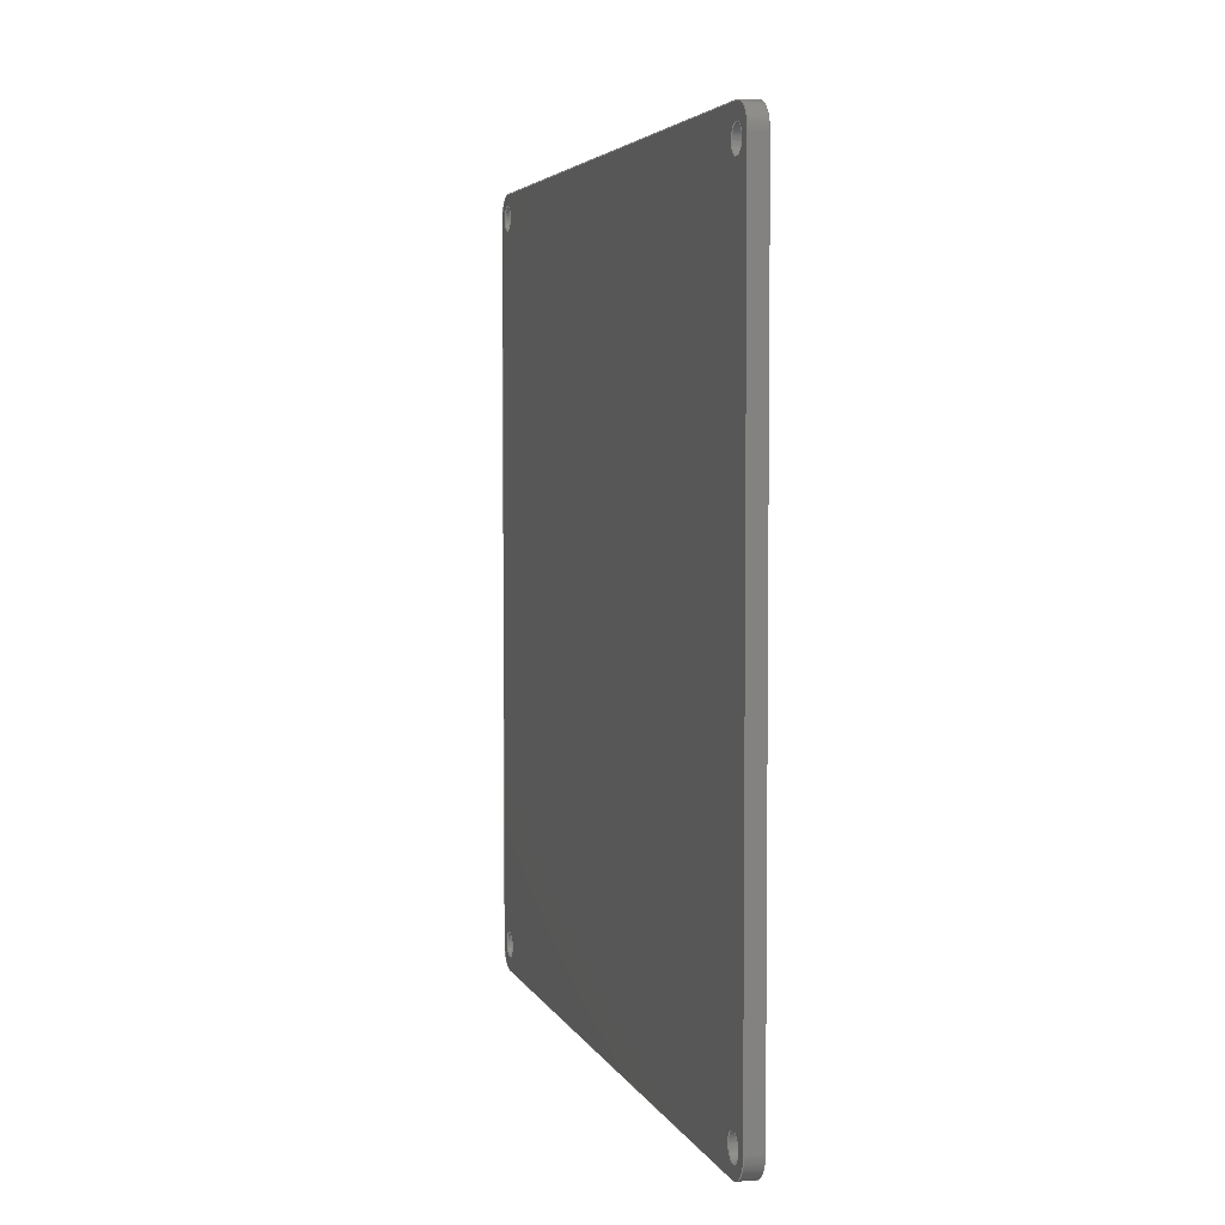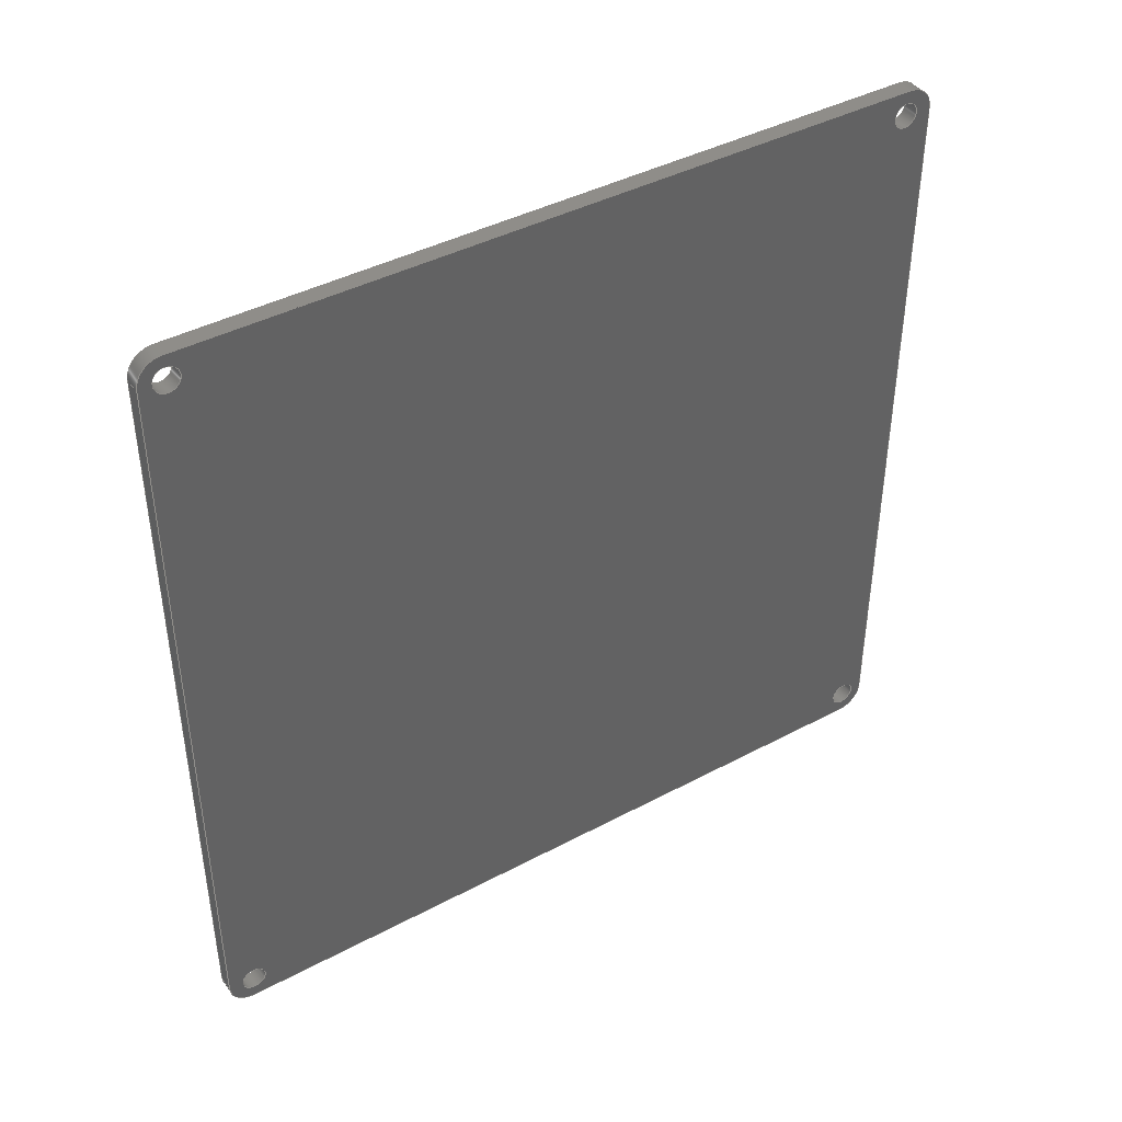
<metadata>
{"format":"step","ext":"step","renderer":"f3d","projection":"perspective","resolution":1024,"background":"white","views":[{"elev":4.2,"azim":-15.2,"up":"+Y"},{"elev":41.5,"azim":57.2,"up":"+Z"}]}
</metadata>
<code>
ISO-10303-21;
DATA;
#1=SHAPE_REPRESENTATION_RELATIONSHIP('','',#262,#2);
#2=ADVANCED_BREP_SHAPE_REPRESENTATION('',(#260),#444);
#3=CIRCLE('',#268,0.001514);
#4=CIRCLE('',#269,0.001514);
#5=CIRCLE('',#271,0.001514);
#6=CIRCLE('',#272,0.001514);
#7=CIRCLE('',#274,0.001514);
#8=CIRCLE('',#275,0.001514);
#9=CIRCLE('',#277,0.001514);
#10=CIRCLE('',#278,0.001514);
#11=CIRCLE('',#281,0.003);
#12=CIRCLE('',#282,0.003);
#13=CIRCLE('',#283,0.003);
#14=CIRCLE('',#284,0.003);
#15=CIRCLE('',#286,0.003);
#16=CIRCLE('',#287,0.003);
#17=CIRCLE('',#288,0.003);
#18=CIRCLE('',#289,0.003);
#19=CYLINDRICAL_SURFACE('',#267,0.001514);
#20=CYLINDRICAL_SURFACE('',#270,0.001514);
#21=CYLINDRICAL_SURFACE('',#273,0.001514);
#22=CYLINDRICAL_SURFACE('',#276,0.001514);
#23=CYLINDRICAL_SURFACE('',#290,0.003);
#24=CYLINDRICAL_SURFACE('',#291,0.003);
#25=CYLINDRICAL_SURFACE('',#292,0.003);
#26=CYLINDRICAL_SURFACE('',#293,0.003);
#27=ORIENTED_EDGE('',*,*,#91,.T.);
#28=ORIENTED_EDGE('',*,*,#92,.T.);
#29=ORIENTED_EDGE('',*,*,#93,.F.);
#30=ORIENTED_EDGE('',*,*,#94,.T.);
#31=ORIENTED_EDGE('',*,*,#95,.F.);
#32=ORIENTED_EDGE('',*,*,#96,.T.);
#33=ORIENTED_EDGE('',*,*,#97,.T.);
#34=ORIENTED_EDGE('',*,*,#98,.T.);
#35=ORIENTED_EDGE('',*,*,#99,.T.);
#36=ORIENTED_EDGE('',*,*,#100,.T.);
#37=ORIENTED_EDGE('',*,*,#101,.F.);
#38=ORIENTED_EDGE('',*,*,#102,.T.);
#39=ORIENTED_EDGE('',*,*,#103,.T.);
#40=ORIENTED_EDGE('',*,*,#104,.F.);
#41=ORIENTED_EDGE('',*,*,#105,.F.);
#42=ORIENTED_EDGE('',*,*,#106,.T.);
#43=ORIENTED_EDGE('',*,*,#107,.T.);
#44=ORIENTED_EDGE('',*,*,#108,.F.);
#45=ORIENTED_EDGE('',*,*,#109,.F.);
#46=ORIENTED_EDGE('',*,*,#110,.T.);
#47=ORIENTED_EDGE('',*,*,#111,.T.);
#48=ORIENTED_EDGE('',*,*,#112,.T.);
#49=ORIENTED_EDGE('',*,*,#113,.F.);
#50=ORIENTED_EDGE('',*,*,#114,.T.);
#51=ORIENTED_EDGE('',*,*,#109,.T.);
#52=ORIENTED_EDGE('',*,*,#107,.F.);
#53=ORIENTED_EDGE('',*,*,#105,.T.);
#54=ORIENTED_EDGE('',*,*,#103,.F.);
#55=ORIENTED_EDGE('',*,*,#93,.T.);
#56=ORIENTED_EDGE('',*,*,#115,.T.);
#57=ORIENTED_EDGE('',*,*,#95,.T.);
#58=ORIENTED_EDGE('',*,*,#116,.T.);
#59=ORIENTED_EDGE('',*,*,#101,.T.);
#60=ORIENTED_EDGE('',*,*,#117,.T.);
#61=ORIENTED_EDGE('',*,*,#113,.T.);
#62=ORIENTED_EDGE('',*,*,#118,.T.);
#63=ORIENTED_EDGE('',*,*,#110,.F.);
#64=ORIENTED_EDGE('',*,*,#108,.T.);
#65=ORIENTED_EDGE('',*,*,#106,.F.);
#66=ORIENTED_EDGE('',*,*,#104,.T.);
#67=ORIENTED_EDGE('',*,*,#97,.F.);
#68=ORIENTED_EDGE('',*,*,#119,.T.);
#69=ORIENTED_EDGE('',*,*,#91,.F.);
#70=ORIENTED_EDGE('',*,*,#120,.T.);
#71=ORIENTED_EDGE('',*,*,#111,.F.);
#72=ORIENTED_EDGE('',*,*,#121,.T.);
#73=ORIENTED_EDGE('',*,*,#99,.F.);
#74=ORIENTED_EDGE('',*,*,#122,.T.);
#75=ORIENTED_EDGE('',*,*,#115,.F.);
#76=ORIENTED_EDGE('',*,*,#92,.F.);
#77=ORIENTED_EDGE('',*,*,#119,.F.);
#78=ORIENTED_EDGE('',*,*,#96,.F.);
#79=ORIENTED_EDGE('',*,*,#118,.F.);
#80=ORIENTED_EDGE('',*,*,#112,.F.);
#81=ORIENTED_EDGE('',*,*,#120,.F.);
#82=ORIENTED_EDGE('',*,*,#94,.F.);
#83=ORIENTED_EDGE('',*,*,#117,.F.);
#84=ORIENTED_EDGE('',*,*,#100,.F.);
#85=ORIENTED_EDGE('',*,*,#121,.F.);
#86=ORIENTED_EDGE('',*,*,#114,.F.);
#87=ORIENTED_EDGE('',*,*,#116,.F.);
#88=ORIENTED_EDGE('',*,*,#98,.F.);
#89=ORIENTED_EDGE('',*,*,#122,.F.);
#90=ORIENTED_EDGE('',*,*,#102,.F.);
#91=EDGE_CURVE('',#123,#124,#147,.T.);
#92=EDGE_CURVE('',#124,#125,#148,.F.);
#93=EDGE_CURVE('',#126,#125,#149,.T.);
#94=EDGE_CURVE('',#126,#123,#150,.T.);
#95=EDGE_CURVE('',#127,#128,#151,.T.);
#96=EDGE_CURVE('',#127,#129,#152,.T.);
#97=EDGE_CURVE('',#129,#130,#153,.T.);
#98=EDGE_CURVE('',#130,#128,#154,.F.);
#99=EDGE_CURVE('',#131,#132,#155,.T.);
#100=EDGE_CURVE('',#132,#133,#156,.F.);
#101=EDGE_CURVE('',#134,#133,#157,.T.);
#102=EDGE_CURVE('',#134,#131,#158,.T.);
#103=EDGE_CURVE('',#135,#135,#3,.T.);
#104=EDGE_CURVE('',#136,#136,#4,.T.);
#105=EDGE_CURVE('',#137,#137,#5,.T.);
#106=EDGE_CURVE('',#138,#138,#6,.T.);
#107=EDGE_CURVE('',#139,#139,#7,.T.);
#108=EDGE_CURVE('',#140,#140,#8,.T.);
#109=EDGE_CURVE('',#141,#141,#9,.T.);
#110=EDGE_CURVE('',#142,#142,#10,.T.);
#111=EDGE_CURVE('',#143,#144,#159,.T.);
#112=EDGE_CURVE('',#144,#145,#160,.F.);
#113=EDGE_CURVE('',#146,#145,#161,.T.);
#114=EDGE_CURVE('',#146,#143,#162,.T.);
#115=EDGE_CURVE('',#125,#127,#11,.T.);
#116=EDGE_CURVE('',#128,#134,#12,.T.);
#117=EDGE_CURVE('',#133,#146,#13,.T.);
#118=EDGE_CURVE('',#145,#126,#14,.T.);
#119=EDGE_CURVE('',#129,#124,#15,.F.);
#120=EDGE_CURVE('',#123,#144,#16,.F.);
#121=EDGE_CURVE('',#143,#132,#17,.F.);
#122=EDGE_CURVE('',#131,#130,#18,.F.);
#123=VERTEX_POINT('',#375);
#124=VERTEX_POINT('',#376);
#125=VERTEX_POINT('',#378);
#126=VERTEX_POINT('',#380);
#127=VERTEX_POINT('',#384);
#128=VERTEX_POINT('',#385);
#129=VERTEX_POINT('',#387);
#130=VERTEX_POINT('',#389);
#131=VERTEX_POINT('',#393);
#132=VERTEX_POINT('',#394);
#133=VERTEX_POINT('',#396);
#134=VERTEX_POINT('',#398);
#135=VERTEX_POINT('',#402);
#136=VERTEX_POINT('',#404);
#137=VERTEX_POINT('',#407);
#138=VERTEX_POINT('',#409);
#139=VERTEX_POINT('',#412);
#140=VERTEX_POINT('',#414);
#141=VERTEX_POINT('',#417);
#142=VERTEX_POINT('',#419);
#143=VERTEX_POINT('',#422);
#144=VERTEX_POINT('',#423);
#145=VERTEX_POINT('',#425);
#146=VERTEX_POINT('',#427);
#147=LINE('',#374,#163);
#148=LINE('',#377,#164);
#149=LINE('',#379,#165);
#150=LINE('',#381,#166);
#151=LINE('',#383,#167);
#152=LINE('',#386,#168);
#153=LINE('',#388,#169);
#154=LINE('',#390,#170);
#155=LINE('',#392,#171);
#156=LINE('',#395,#172);
#157=LINE('',#397,#173);
#158=LINE('',#399,#174);
#159=LINE('',#421,#175);
#160=LINE('',#424,#176);
#161=LINE('',#426,#177);
#162=LINE('',#428,#178);
#163=VECTOR('',#298,1);
#164=VECTOR('',#299,1);
#165=VECTOR('',#300,1);
#166=VECTOR('',#301,1);
#167=VECTOR('',#304,1);
#168=VECTOR('',#305,1);
#169=VECTOR('',#306,1);
#170=VECTOR('',#307,1);
#171=VECTOR('',#310,1);
#172=VECTOR('',#311,1);
#173=VECTOR('',#312,1);
#174=VECTOR('',#313,1);
#175=VECTOR('',#340,1);
#176=VECTOR('',#341,1);
#177=VECTOR('',#342,1);
#178=VECTOR('',#343,1);
#179=EDGE_LOOP('',(#27,#28,#29,#30));
#180=EDGE_LOOP('',(#31,#32,#33,#34));
#181=EDGE_LOOP('',(#35,#36,#37,#38));
#182=EDGE_LOOP('',(#39));
#183=EDGE_LOOP('',(#40));
#184=EDGE_LOOP('',(#41));
#185=EDGE_LOOP('',(#42));
#186=EDGE_LOOP('',(#43));
#187=EDGE_LOOP('',(#44));
#188=EDGE_LOOP('',(#45));
#189=EDGE_LOOP('',(#46));
#190=EDGE_LOOP('',(#47,#48,#49,#50));
#191=EDGE_LOOP('',(#51));
#192=EDGE_LOOP('',(#52));
#193=EDGE_LOOP('',(#53));
#194=EDGE_LOOP('',(#54));
#195=EDGE_LOOP('',(#55,#56,#57,#58,#59,#60,#61,#62));
#196=EDGE_LOOP('',(#63));
#197=EDGE_LOOP('',(#64));
#198=EDGE_LOOP('',(#65));
#199=EDGE_LOOP('',(#66));
#200=EDGE_LOOP('',(#67,#68,#69,#70,#71,#72,#73,#74));
#201=EDGE_LOOP('',(#75,#76,#77,#78));
#202=EDGE_LOOP('',(#79,#80,#81,#82));
#203=EDGE_LOOP('',(#83,#84,#85,#86));
#204=EDGE_LOOP('',(#87,#88,#89,#90));
#205=FACE_BOUND('',#179,.T.);
#206=FACE_BOUND('',#180,.T.);
#207=FACE_BOUND('',#181,.T.);
#208=FACE_BOUND('',#182,.T.);
#209=FACE_BOUND('',#183,.T.);
#210=FACE_BOUND('',#184,.T.);
#211=FACE_BOUND('',#185,.T.);
#212=FACE_BOUND('',#186,.T.);
#213=FACE_BOUND('',#187,.T.);
#214=FACE_BOUND('',#188,.T.);
#215=FACE_BOUND('',#189,.T.);
#216=FACE_BOUND('',#190,.T.);
#217=FACE_BOUND('',#191,.T.);
#218=FACE_BOUND('',#192,.T.);
#219=FACE_BOUND('',#193,.T.);
#220=FACE_BOUND('',#194,.T.);
#221=FACE_BOUND('',#195,.T.);
#222=FACE_BOUND('',#196,.T.);
#223=FACE_BOUND('',#197,.T.);
#224=FACE_BOUND('',#198,.T.);
#225=FACE_BOUND('',#199,.T.);
#226=FACE_BOUND('',#200,.T.);
#227=FACE_BOUND('',#201,.T.);
#228=FACE_BOUND('',#202,.T.);
#229=FACE_BOUND('',#203,.T.);
#230=FACE_BOUND('',#204,.T.);
#231=PLANE('',#264);
#232=PLANE('',#265);
#233=PLANE('',#266);
#234=PLANE('',#279);
#235=PLANE('',#280);
#236=PLANE('',#285);
#237=ADVANCED_FACE('',(#205),#231,.F.);
#238=ADVANCED_FACE('',(#206),#232,.F.);
#239=ADVANCED_FACE('',(#207),#233,.F.);
#240=ADVANCED_FACE('',(#208,#209),#19,.F.);
#241=ADVANCED_FACE('',(#210,#211),#20,.F.);
#242=ADVANCED_FACE('',(#212,#213),#21,.F.);
#243=ADVANCED_FACE('',(#214,#215),#22,.F.);
#244=ADVANCED_FACE('',(#216),#234,.F.);
#245=ADVANCED_FACE('',(#217,#218,#219,#220,#221),#235,.T.);
#246=ADVANCED_FACE('',(#222,#223,#224,#225,#226),#236,.F.);
#247=ADVANCED_FACE('',(#227),#23,.T.);
#248=ADVANCED_FACE('',(#228),#24,.T.);
#249=ADVANCED_FACE('',(#229),#25,.T.);
#250=ADVANCED_FACE('',(#230),#26,.T.);
#251=CLOSED_SHELL('',(#237,#238,#239,#240,#241,#242,#243,#244,#245,#246,
#247,#248,#249,#250));
#252=STYLED_ITEM('',(#253),#260);
#253=PRESENTATION_STYLE_ASSIGNMENT((#254));
#254=SURFACE_STYLE_USAGE(.BOTH.,#255);
#255=SURFACE_SIDE_STYLE('',(#256));
#256=SURFACE_STYLE_FILL_AREA(#257);
#257=FILL_AREA_STYLE('',(#258));
#258=FILL_AREA_STYLE_COLOUR('',#259);
#259=COLOUR_RGB('',0.6157,0.8118,0.9294);
#260=MANIFOLD_SOLID_BREP('BasePlate',#251);
#261=SHAPE_DEFINITION_REPRESENTATION(#449,#262);
#262=SHAPE_REPRESENTATION('BasePlate',(#263),#444);
#263=AXIS2_PLACEMENT_3D('',#372,#294,#295);
#264=AXIS2_PLACEMENT_3D('',#373,#296,#297);
#265=AXIS2_PLACEMENT_3D('',#382,#302,#303);
#266=AXIS2_PLACEMENT_3D('',#391,#308,#309);
#267=AXIS2_PLACEMENT_3D('',#400,#314,#315);
#268=AXIS2_PLACEMENT_3D('',#401,#316,#317);
#269=AXIS2_PLACEMENT_3D('',#403,#318,#319);
#270=AXIS2_PLACEMENT_3D('',#405,#320,#321);
#271=AXIS2_PLACEMENT_3D('',#406,#322,#323);
#272=AXIS2_PLACEMENT_3D('',#408,#324,#325);
#273=AXIS2_PLACEMENT_3D('',#410,#326,#327);
#274=AXIS2_PLACEMENT_3D('',#411,#328,#329);
#275=AXIS2_PLACEMENT_3D('',#413,#330,#331);
#276=AXIS2_PLACEMENT_3D('',#415,#332,#333);
#277=AXIS2_PLACEMENT_3D('',#416,#334,#335);
#278=AXIS2_PLACEMENT_3D('',#418,#336,#337);
#279=AXIS2_PLACEMENT_3D('',#420,#338,#339);
#280=AXIS2_PLACEMENT_3D('',#429,#344,#345);
#281=AXIS2_PLACEMENT_3D('',#430,#346,#347);
#282=AXIS2_PLACEMENT_3D('',#431,#348,#349);
#283=AXIS2_PLACEMENT_3D('',#432,#350,#351);
#284=AXIS2_PLACEMENT_3D('',#433,#352,#353);
#285=AXIS2_PLACEMENT_3D('',#434,#354,#355);
#286=AXIS2_PLACEMENT_3D('',#435,#356,#357);
#287=AXIS2_PLACEMENT_3D('',#436,#358,#359);
#288=AXIS2_PLACEMENT_3D('',#437,#360,#361);
#289=AXIS2_PLACEMENT_3D('',#438,#362,#363);
#290=AXIS2_PLACEMENT_3D('',#439,#364,#365);
#291=AXIS2_PLACEMENT_3D('',#440,#366,#367);
#292=AXIS2_PLACEMENT_3D('',#441,#368,#369);
#293=AXIS2_PLACEMENT_3D('',#442,#370,#371);
#294=DIRECTION('',(0,0,1));
#295=DIRECTION('',(1,0,0));
#296=DIRECTION('',(0,1,0));
#297=DIRECTION('',(0,0,1));
#298=DIRECTION('',(0,0,-1));
#299=DIRECTION('',(-1,0,0));
#300=DIRECTION('',(0,0,-1));
#301=DIRECTION('',(-1,0,0));
#302=DIRECTION('',(0,0,1));
#303=DIRECTION('',(1,0,0));
#304=DIRECTION('',(0,1,0));
#305=DIRECTION('',(-1,0,0));
#306=DIRECTION('',(0,1,0));
#307=DIRECTION('',(-1,0,0));
#308=DIRECTION('',(0,-1,0));
#309=DIRECTION('',(0,0,-1));
#310=DIRECTION('',(0,0,1));
#311=DIRECTION('',(-1,0,0));
#312=DIRECTION('',(0,0,1));
#313=DIRECTION('',(-1,0,0));
#314=DIRECTION('',(-1,0,0));
#315=DIRECTION('',(0,0,1));
#316=DIRECTION('',(1,0,0));
#317=DIRECTION('',(0,0,-1));
#318=DIRECTION('',(1,0,0));
#319=DIRECTION('',(0,0,-1));
#320=DIRECTION('',(-1,0,0));
#321=DIRECTION('',(0,0,1));
#322=DIRECTION('',(-1,0,0));
#323=DIRECTION('',(0,0,-1));
#324=DIRECTION('',(-1,0,0));
#325=DIRECTION('',(0,0,-1));
#326=DIRECTION('',(-1,0,0));
#327=DIRECTION('',(0,0,1));
#328=DIRECTION('',(1,0,0));
#329=DIRECTION('',(0,0,-1));
#330=DIRECTION('',(1,0,0));
#331=DIRECTION('',(0,0,-1));
#332=DIRECTION('',(-1,0,0));
#333=DIRECTION('',(0,0,1));
#334=DIRECTION('',(-1,0,0));
#335=DIRECTION('',(0,0,-1));
#336=DIRECTION('',(-1,0,0));
#337=DIRECTION('',(0,0,-1));
#338=DIRECTION('',(0,0,-1));
#339=DIRECTION('',(-1,0,0));
#340=DIRECTION('',(0,-1,0));
#341=DIRECTION('',(-1,0,0));
#342=DIRECTION('',(0,-1,0));
#343=DIRECTION('',(-1,0,0));
#344=DIRECTION('',(1,0,0));
#345=DIRECTION('',(0,1,0));
#346=DIRECTION('',(1,0,0));
#347=DIRECTION('',(0,0,-1));
#348=DIRECTION('',(1,0,0));
#349=DIRECTION('',(0,0,-1));
#350=DIRECTION('',(1,0,0));
#351=DIRECTION('',(0,0,-1));
#352=DIRECTION('',(1,0,0));
#353=DIRECTION('',(0,0,-1));
#354=DIRECTION('',(1,0,0));
#355=DIRECTION('',(0,1,0));
#356=DIRECTION('',(1,0,0));
#357=DIRECTION('',(0,0,-1));
#358=DIRECTION('',(1,0,0));
#359=DIRECTION('',(0,0,-1));
#360=DIRECTION('',(1,0,0));
#361=DIRECTION('',(0,0,-1));
#362=DIRECTION('',(1,0,0));
#363=DIRECTION('',(0,0,-1));
#364=DIRECTION('',(-1,0,0));
#365=DIRECTION('',(0,0,1));
#366=DIRECTION('',(-1,0,0));
#367=DIRECTION('',(0,0,1));
#368=DIRECTION('',(-1,0,0));
#369=DIRECTION('',(0,0,1));
#370=DIRECTION('',(-1,0,0));
#371=DIRECTION('',(0,0,1));
#372=CARTESIAN_POINT('',(0,0,0));
#373=CARTESIAN_POINT('',(0.002,-0.04786,1.782e-05));
#374=CARTESIAN_POINT('',(0,-0.04786,1.782e-05));
#375=CARTESIAN_POINT('',(0,-0.04786,0.04486));
#376=CARTESIAN_POINT('',(0,-0.04786,-0.04482));
#377=CARTESIAN_POINT('',(0.002,-0.04786,-0.04482));
#378=CARTESIAN_POINT('',(0.002,-0.04786,-0.04482));
#379=CARTESIAN_POINT('',(0.002,-0.04786,1.782e-05));
#380=CARTESIAN_POINT('',(0.002,-0.04786,0.04486));
#381=CARTESIAN_POINT('',(0.002,-0.04786,0.04486));
#382=CARTESIAN_POINT('',(0.002,-2.076e-05,-0.04782));
#383=CARTESIAN_POINT('',(0.002,-2.076e-05,-0.04782));
#384=CARTESIAN_POINT('',(0.002,-0.04486,-0.04782));
#385=CARTESIAN_POINT('',(0.002,0.04482,-0.04782));
#386=CARTESIAN_POINT('',(0.002,-0.04486,-0.04782));
#387=CARTESIAN_POINT('',(0,-0.04486,-0.04782));
#388=CARTESIAN_POINT('',(0,-2.076e-05,-0.04782));
#389=CARTESIAN_POINT('',(0,0.04482,-0.04782));
#390=CARTESIAN_POINT('',(0.002,0.04482,-0.04782));
#391=CARTESIAN_POINT('',(0.002,0.04782,1.782e-05));
#392=CARTESIAN_POINT('',(0,0.04782,1.782e-05));
#393=CARTESIAN_POINT('',(0,0.04782,-0.04482));
#394=CARTESIAN_POINT('',(0,0.04782,0.04486));
#395=CARTESIAN_POINT('',(0.002,0.04782,0.04486));
#396=CARTESIAN_POINT('',(0.002,0.04782,0.04486));
#397=CARTESIAN_POINT('',(0.002,0.04782,1.782e-05));
#398=CARTESIAN_POINT('',(0.002,0.04782,-0.04482));
#399=CARTESIAN_POINT('',(0.002,0.04782,-0.04482));
#400=CARTESIAN_POINT('',(0.002,0.04447,0.04484));
#401=CARTESIAN_POINT('',(0.002,0.04447,0.04484));
#402=CARTESIAN_POINT('',(0.002,0.04447,0.04333));
#403=CARTESIAN_POINT('',(0,0.04447,0.04484));
#404=CARTESIAN_POINT('',(0,0.04447,0.04333));
#405=CARTESIAN_POINT('',(0.002,0.04492,-0.04488));
#406=CARTESIAN_POINT('',(0.002,0.04492,-0.04488));
#407=CARTESIAN_POINT('',(0.002,0.04492,-0.0464));
#408=CARTESIAN_POINT('',(0,0.04492,-0.04488));
#409=CARTESIAN_POINT('',(0,0.04492,-0.0464));
#410=CARTESIAN_POINT('',(0.002,-0.04459,-0.04488));
#411=CARTESIAN_POINT('',(0.002,-0.04459,-0.04488));
#412=CARTESIAN_POINT('',(0.002,-0.04459,-0.0464));
#413=CARTESIAN_POINT('',(0,-0.04459,-0.04488));
#414=CARTESIAN_POINT('',(0,-0.04459,-0.0464));
#415=CARTESIAN_POINT('',(0.002,-0.0448,0.04493));
#416=CARTESIAN_POINT('',(0.002,-0.0448,0.04493));
#417=CARTESIAN_POINT('',(0.002,-0.0448,0.04341));
#418=CARTESIAN_POINT('',(0,-0.0448,0.04493));
#419=CARTESIAN_POINT('',(0,-0.0448,0.04341));
#420=CARTESIAN_POINT('',(0.002,-2.076e-05,0.04786));
#421=CARTESIAN_POINT('',(0,-2.076e-05,0.04786));
#422=CARTESIAN_POINT('',(0,0.04482,0.04786));
#423=CARTESIAN_POINT('',(0,-0.04486,0.04786));
#424=CARTESIAN_POINT('',(0.002,-0.04486,0.04786));
#425=CARTESIAN_POINT('',(0.002,-0.04486,0.04786));
#426=CARTESIAN_POINT('',(0.002,-2.076e-05,0.04786));
#427=CARTESIAN_POINT('',(0.002,0.04482,0.04786));
#428=CARTESIAN_POINT('',(0.002,0.04482,0.04786));
#429=CARTESIAN_POINT('',(0.002,-2.076e-05,1.782e-05));
#430=CARTESIAN_POINT('',(0.002,-0.04486,-0.04482));
#431=CARTESIAN_POINT('',(0.002,0.04482,-0.04482));
#432=CARTESIAN_POINT('',(0.002,0.04482,0.04486));
#433=CARTESIAN_POINT('',(0.002,-0.04486,0.04486));
#434=CARTESIAN_POINT('',(0,-2.076e-05,1.782e-05));
#435=CARTESIAN_POINT('',(0,-0.04486,-0.04482));
#436=CARTESIAN_POINT('',(0,-0.04486,0.04486));
#437=CARTESIAN_POINT('',(0,0.04482,0.04486));
#438=CARTESIAN_POINT('',(0,0.04482,-0.04482));
#439=CARTESIAN_POINT('',(0.002,-0.04486,-0.04482));
#440=CARTESIAN_POINT('',(0.002,-0.04486,0.04486));
#441=CARTESIAN_POINT('',(0.002,0.04482,0.04486));
#442=CARTESIAN_POINT('',(0.002,0.04482,-0.04482));
#443=MECHANICAL_DESIGN_GEOMETRIC_PRESENTATION_REPRESENTATION('',(#252),
#444);
#444=(
GEOMETRIC_REPRESENTATION_CONTEXT(3)
GLOBAL_UNCERTAINTY_ASSIGNED_CONTEXT((#445))
GLOBAL_UNIT_ASSIGNED_CONTEXT((#448,#447,#446))
REPRESENTATION_CONTEXT('BasePlate','TOP_LEVEL_ASSEMBLY_PART')
);
#445=UNCERTAINTY_MEASURE_WITH_UNIT(LENGTH_MEASURE(1e-08),#448,
'DISTANCE_ACCURACY_VALUE','Maximum Tolerance applied to model');
#446=(
NAMED_UNIT(*)
SI_UNIT($,.STERADIAN.)
SOLID_ANGLE_UNIT()
);
#447=(
NAMED_UNIT(*)
PLANE_ANGLE_UNIT()
SI_UNIT($,.RADIAN.)
);
#448=(
LENGTH_UNIT()
NAMED_UNIT(*)
SI_UNIT($,.METRE.)
);
#449=PRODUCT_DEFINITION_SHAPE('','',#450);
#450=PRODUCT_DEFINITION('','',#452,#451);
#451=PRODUCT_DEFINITION_CONTEXT('',#458,'design');
#452=PRODUCT_DEFINITION_FORMATION_WITH_SPECIFIED_SOURCE('','',#454,
 .NOT_KNOWN.);
#453=PRODUCT_RELATED_PRODUCT_CATEGORY('','',(#454));
#454=PRODUCT('BasePlate','BasePlate','BasePlate',(#456));
#455=PRODUCT_CATEGORY('','');
#456=PRODUCT_CONTEXT('',#458,'mechanical');
#457=APPLICATION_PROTOCOL_DEFINITION('international standard',
'ap242_managed_model_based_3d_engineering',2011,#458);
#458=APPLICATION_CONTEXT('managed model based 3d engineering');
ENDSEC;
END-ISO-10303-21;

</code>
